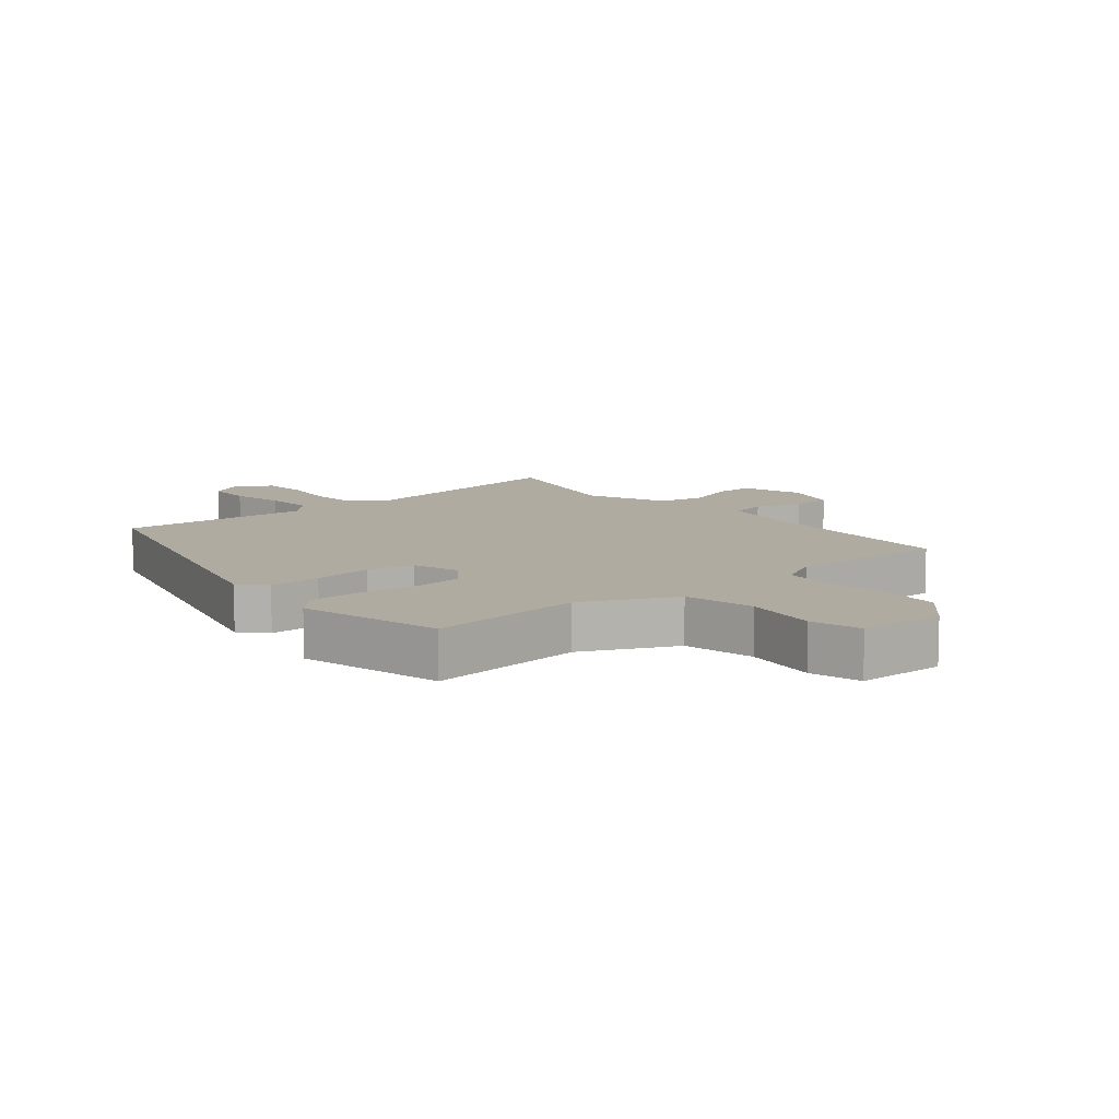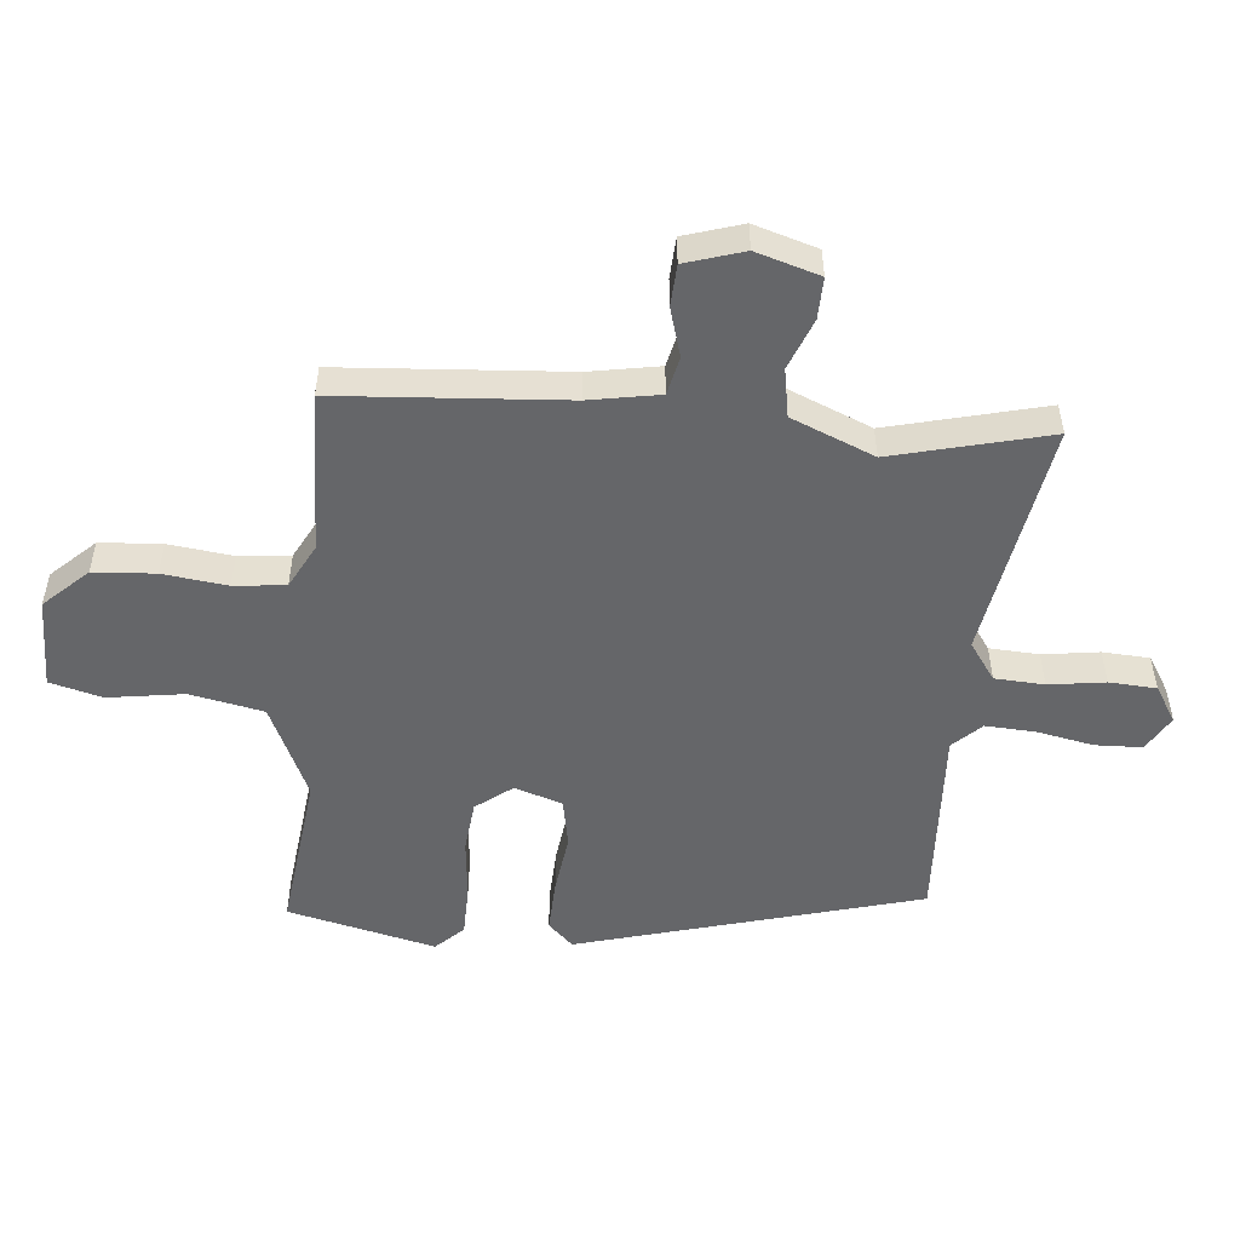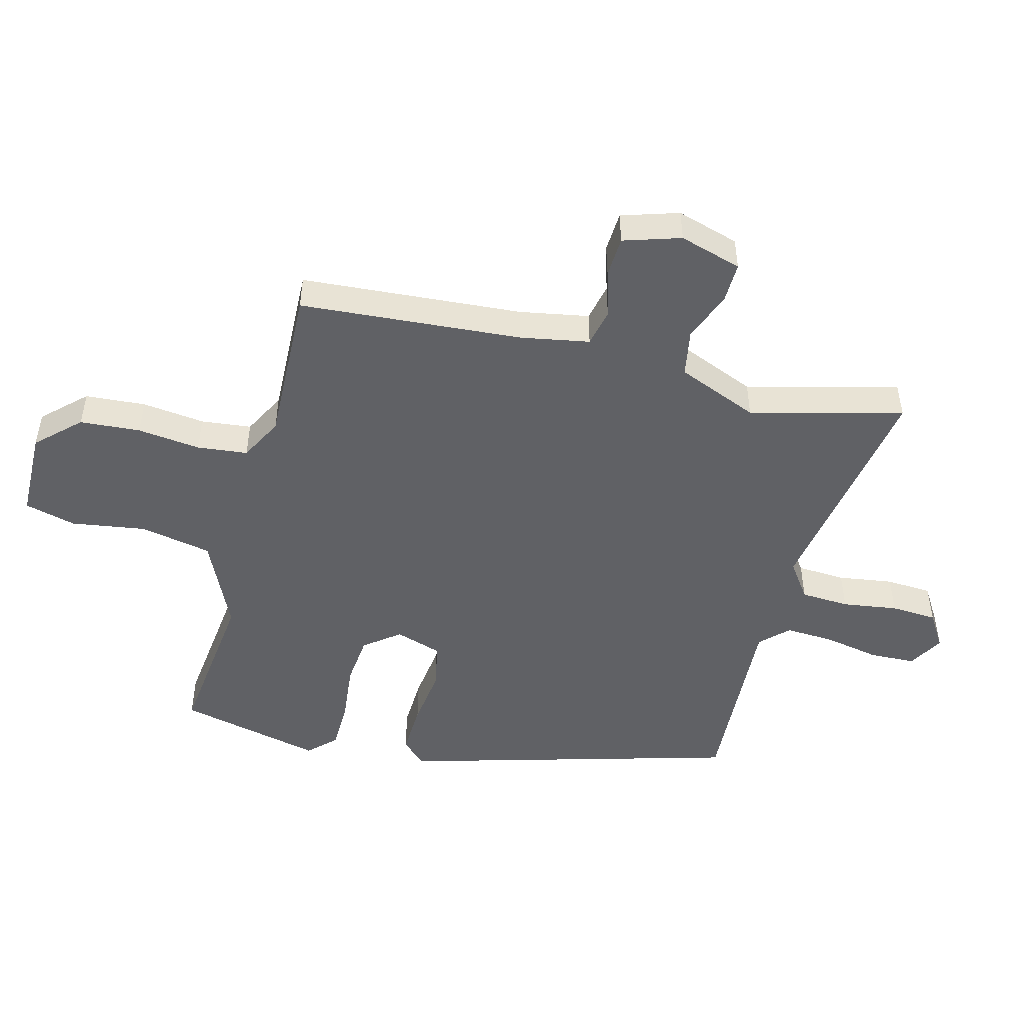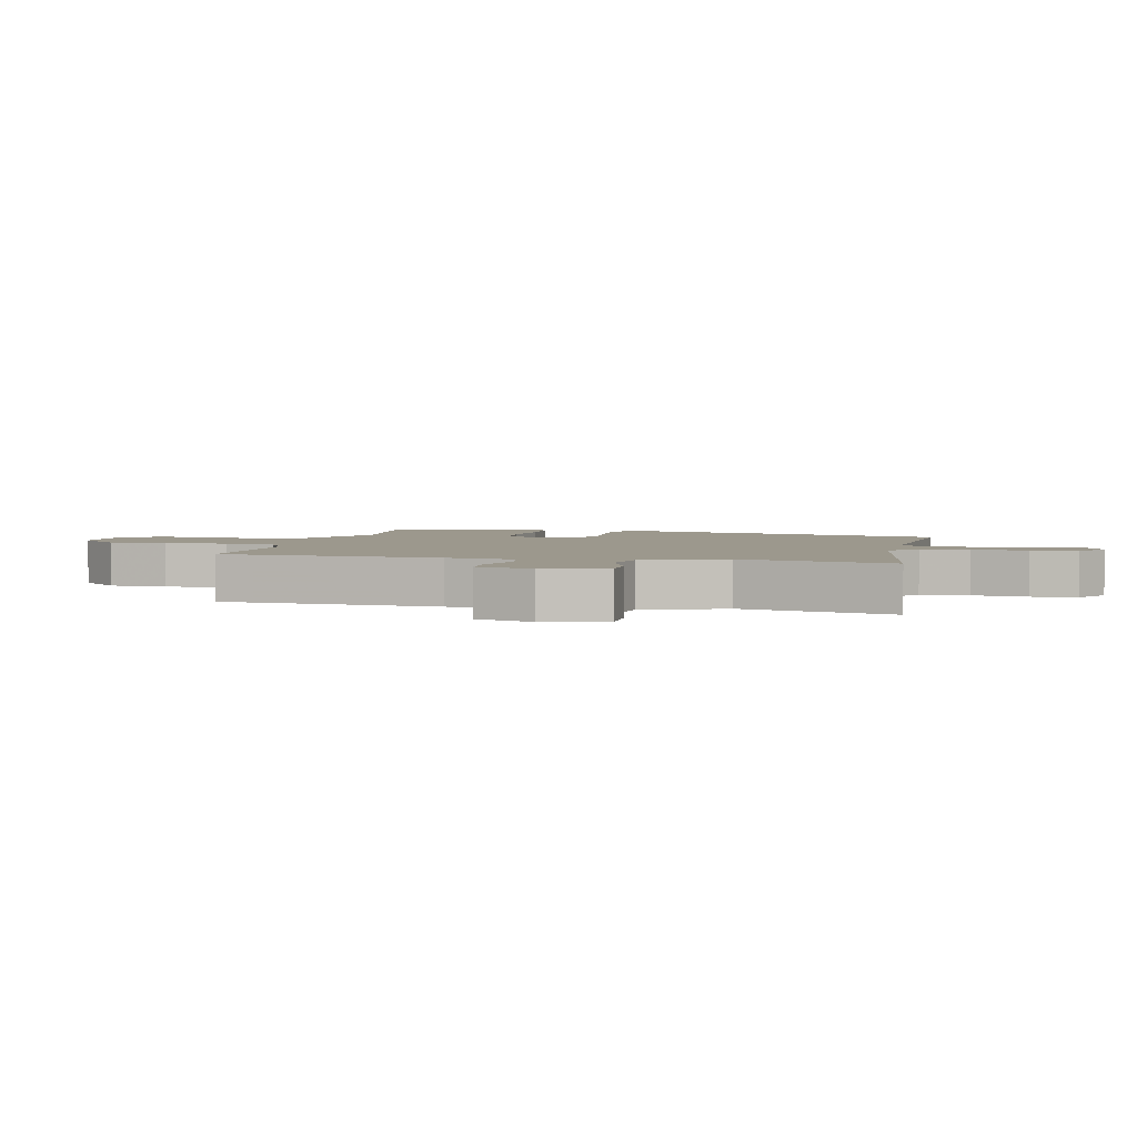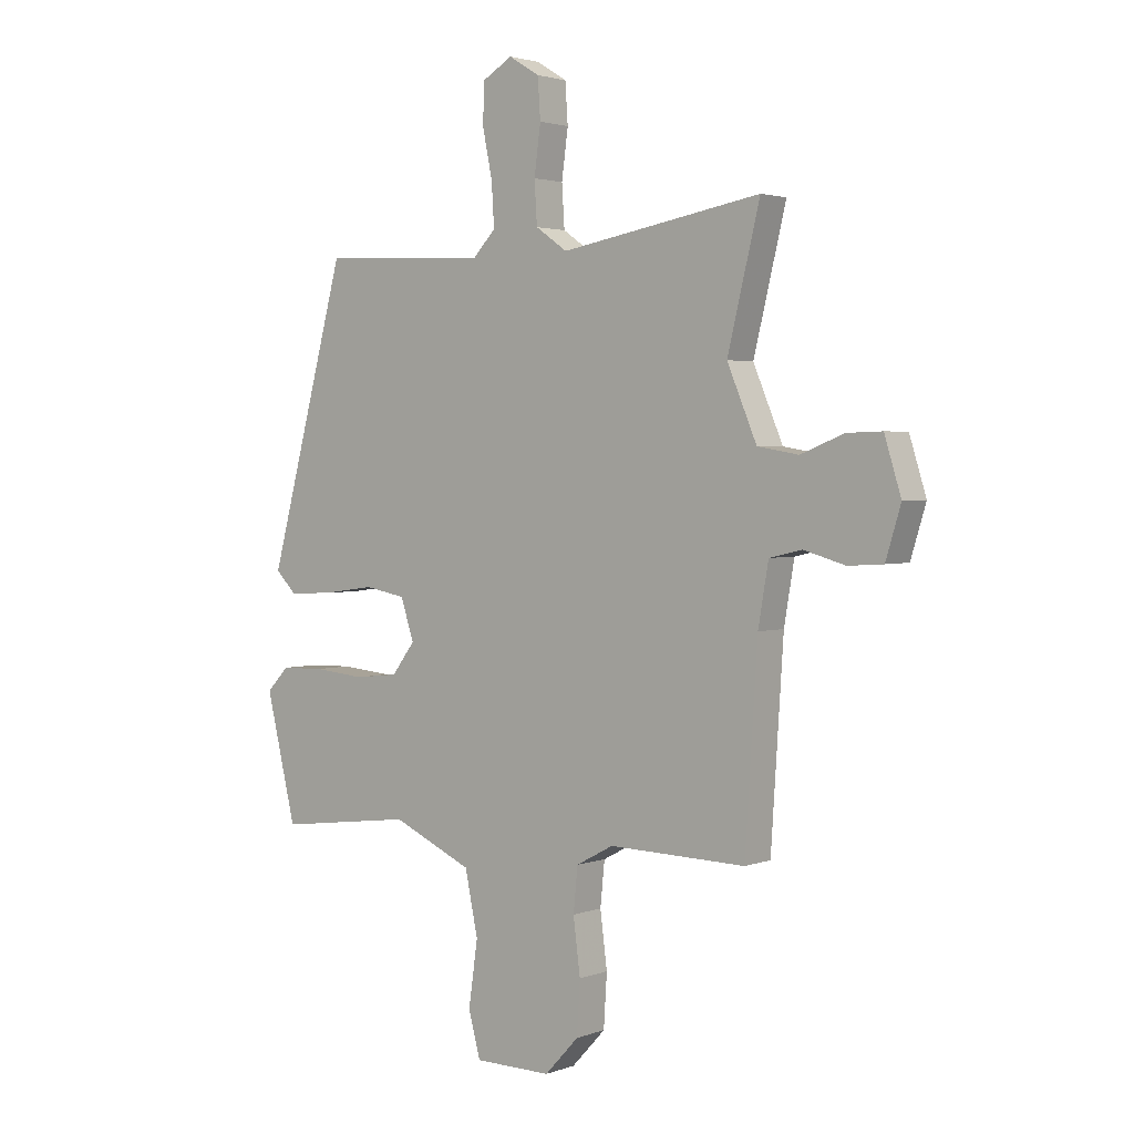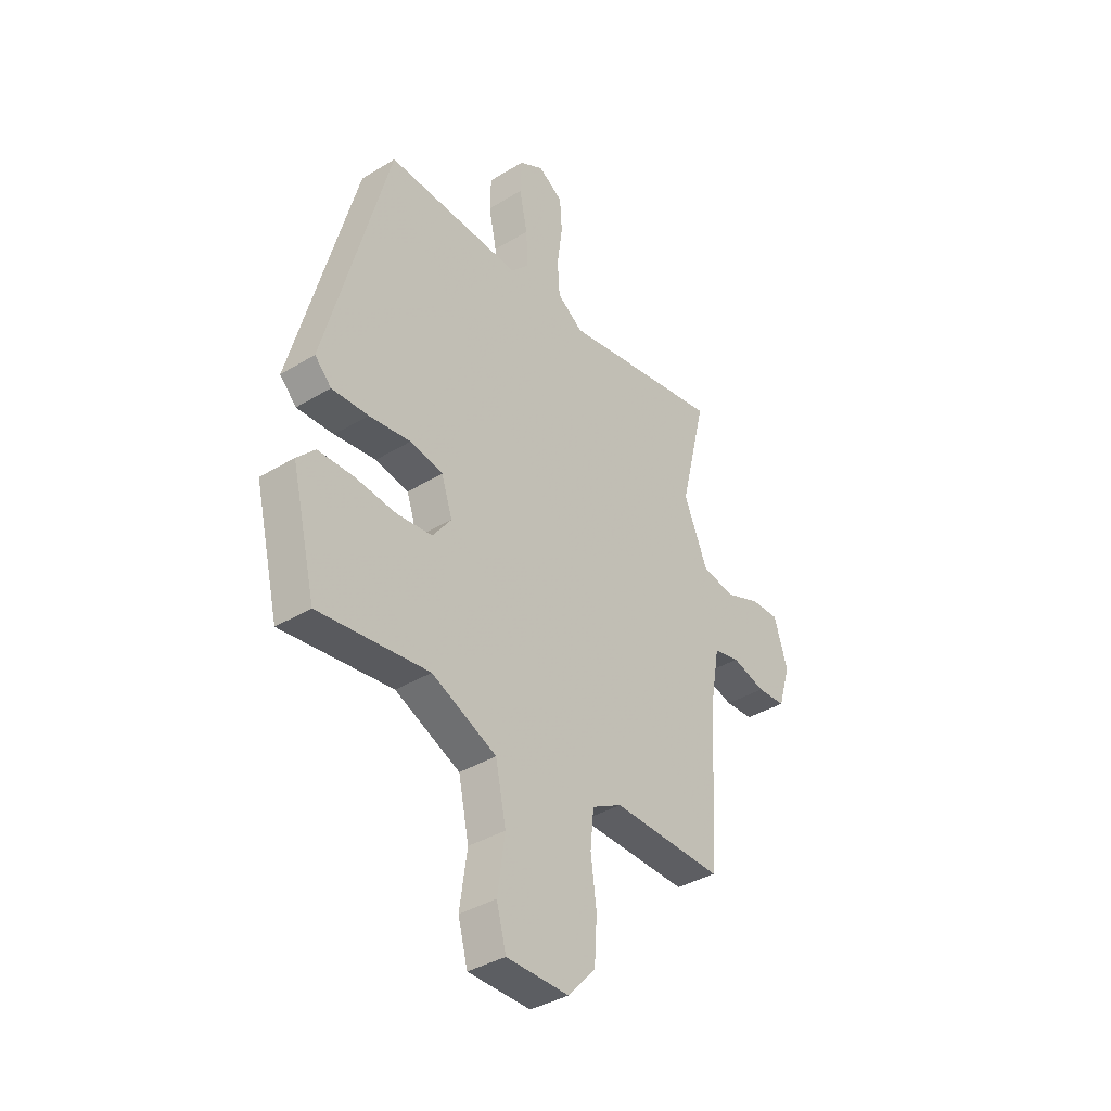
<metadata>
{"format":"obj","ext":"obj","renderer":"f3d","projection":"perspective","resolution":1024,"background":"white","views":[{"elev":9.8,"azim":140.6,"up":"+Y"},{"elev":-51.9,"azim":-94.9,"up":"+Y"},{"elev":-48.9,"azim":-104.0,"up":"+Y"},{"elev":3.1,"azim":-76.1,"up":"+Y"},{"elev":2.5,"azim":-141.3,"up":"+Z"},{"elev":-37.7,"azim":127.9,"up":"+Z"}]}
</metadata>
<code>
v -0.499 0.07 -0.463
v -0.522 0.07 -0.106
v -0.541 0.07 0.005
v -0.601 0.07 0.019
v -0.678 0.07 -0.003
v -0.743 0.07 0.001
v -0.771 0.07 0.093
v -0.74 0.07 0.193
v -0.675 0.07 0.191
v -0.595 0.07 0.159
v -0.519 0.07 0.172
v -0.464 0.07 0.302
v -0.524 0.07 0.548
v -0.152 0.07 0.482
v -0.093 0.07 0.523
v -0.088 0.07 0.601
v -0.1 0.07 0.69
v -0.095 0.07 0.764
v -0.038 0.07 0.799
v 0.018 0.07 0.766
v 0.02 0.07 0.692
v 0.002 0.07 0.604
v -0.003 0.07 0.525
v 0.039 0.07 0.481
v 0.35 0.07 0.495
v 0.495 0.07 -0.043
v 0.457 0.07 -0.082
v 0.373 0.07 -0.078
v 0.278 0.07 -0.065
v 0.202 0.07 -0.079
v 0.177 0.07 -0.154
v 0.22 0.07 -0.211
v 0.301 0.07 -0.22
v 0.396 0.07 -0.211
v 0.477 0.07 -0.213
v 0.518 0.07 -0.256
v 0.462 0.07 -0.488
v 0.209 0.07 -0.456
v 0.06 0.07 -0.523
v 0.036 0.07 -0.638
v 0.053 0.07 -0.758
v 0.031 0.07 -0.84
v -0.112 0.07 -0.841
v -0.175 0.07 -0.773
v -0.181 0.07 -0.676
v -0.168 0.07 -0.575
v -0.176 0.07 -0.494
v -0.245 0.07 -0.457
v -0.499 0 -0.463
v -0.522 0 -0.106
v -0.541 0 0.005
v -0.601 0 0.019
v -0.678 0 -0.003
v -0.743 0 0.001
v -0.771 0 0.093
v -0.74 0 0.193
v -0.675 0 0.191
v -0.595 0 0.159
v -0.519 0 0.172
v -0.464 0 0.302
v -0.524 0 0.548
v -0.152 0 0.482
v -0.093 0 0.523
v -0.088 0 0.601
v -0.1 0 0.69
v -0.095 0 0.764
v -0.038 0 0.799
v 0.018 0 0.766
v 0.02 0 0.692
v 0.002 0 0.604
v -0.003 0 0.525
v 0.039 0 0.481
v 0.35 0 0.495
v 0.495 0 -0.043
v 0.457 0 -0.082
v 0.373 0 -0.078
v 0.278 0 -0.065
v 0.202 0 -0.079
v 0.177 0 -0.154
v 0.22 0 -0.211
v 0.301 0 -0.22
v 0.396 0 -0.211
v 0.477 0 -0.213
v 0.518 0 -0.256
v 0.462 0 -0.488
v 0.209 0 -0.456
v 0.06 0 -0.523
v 0.036 0 -0.638
v 0.053 0 -0.758
v 0.031 0 -0.84
v -0.112 0 -0.841
v -0.175 0 -0.773
v -0.181 0 -0.676
v -0.168 0 -0.575
v -0.176 0 -0.494
v -0.245 0 -0.457
f 43 44 45 46
f 43 46 47
f 40 41 42 43
f 39 40 43 47
f 38 39 47 48
f 36 37 38
f 33 34 35 36
f 32 33 36 38
f 31 32 38 48
f 26 27 28 29
f 24 25 26 29
f 23 24 29 30
f 19 20 21 22
f 19 22 23
f 16 17 18 19
f 15 16 19 23
f 14 15 23 30
f 12 13 14 30
f 7 8 9 10
f 7 10 11
f 4 5 6 7
f 3 4 7 11
f 2 3 11 12
f 12 30 31 48
f 1 2 12 48
f 94 93 92 91
f 95 94 91
f 91 90 89 88
f 95 91 88 87
f 96 95 87 86
f 86 85 84
f 84 83 82 81
f 86 84 81 80
f 96 86 80 79
f 77 76 75 74
f 77 74 73 72
f 78 77 72 71
f 70 69 68 67
f 71 70 67
f 67 66 65 64
f 71 67 64 63
f 78 71 63 62
f 78 62 61 60
f 58 57 56 55
f 59 58 55
f 55 54 53 52
f 59 55 52 51
f 60 59 51 50
f 96 79 78 60
f 96 60 50 49
f 1 49 50 2
f 2 50 51 3
f 3 51 52 4
f 4 52 53 5
f 5 53 54 6
f 6 54 55 7
f 7 55 56 8
f 8 56 57 9
f 9 57 58 10
f 10 58 59 11
f 11 59 60 12
f 12 60 61 13
f 13 61 62 14
f 14 62 63 15
f 15 63 64 16
f 16 64 65 17
f 17 65 66 18
f 18 66 67 19
f 19 67 68 20
f 20 68 69 21
f 21 69 70 22
f 22 70 71 23
f 23 71 72 24
f 24 72 73 25
f 25 73 74 26
f 26 74 75 27
f 27 75 76 28
f 28 76 77 29
f 29 77 78 30
f 30 78 79 31
f 31 79 80 32
f 32 80 81 33
f 33 81 82 34
f 34 82 83 35
f 35 83 84 36
f 36 84 85 37
f 37 85 86 38
f 38 86 87 39
f 39 87 88 40
f 40 88 89 41
f 41 89 90 42
f 42 90 91 43
f 43 91 92 44
f 44 92 93 45
f 45 93 94 46
f 46 94 95 47
f 47 95 96 48
f 48 96 49 1

</code>
